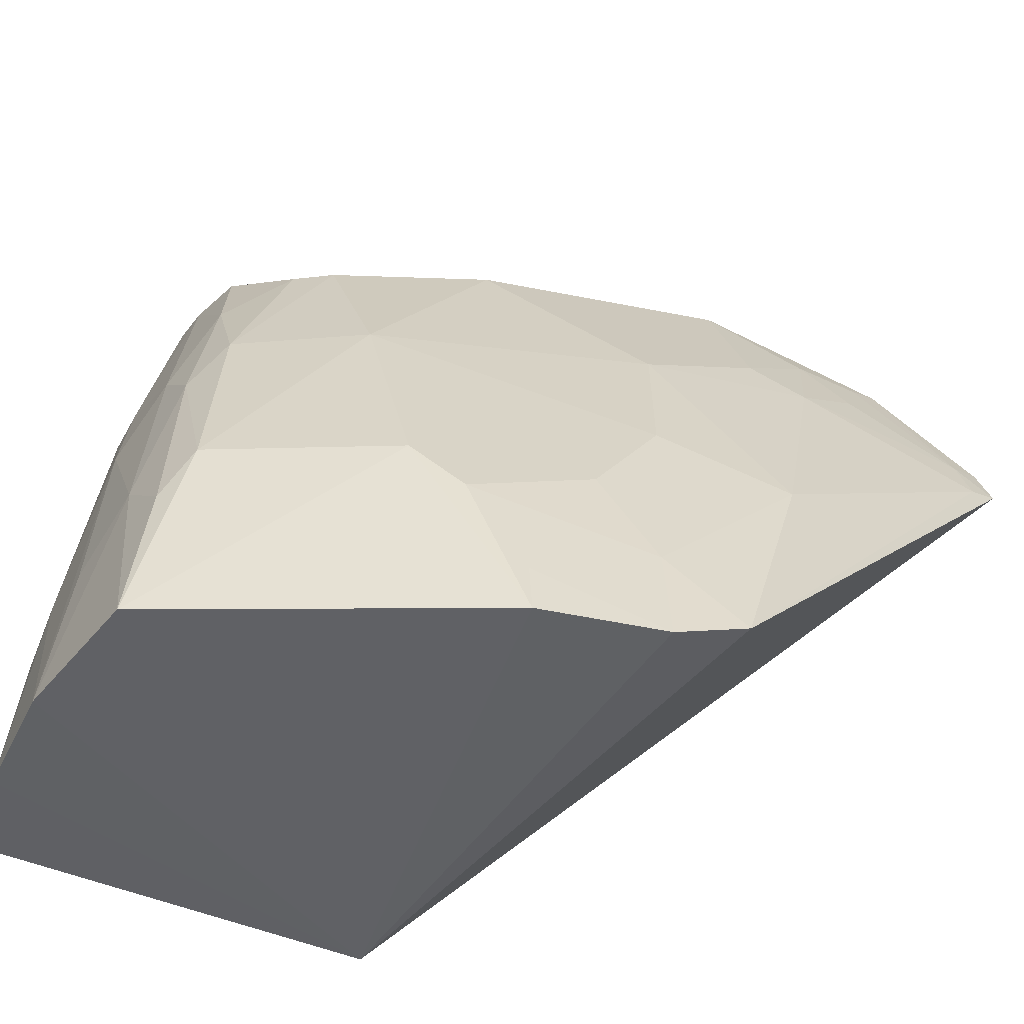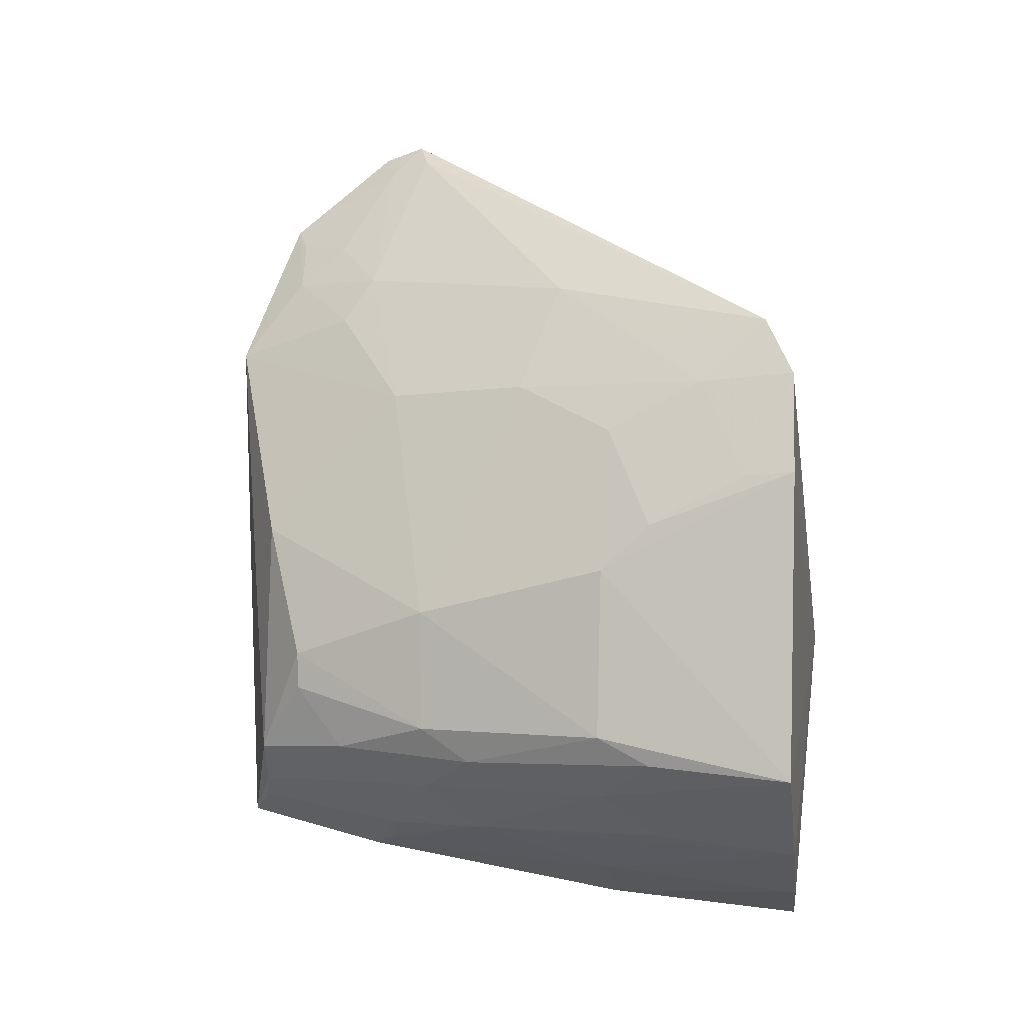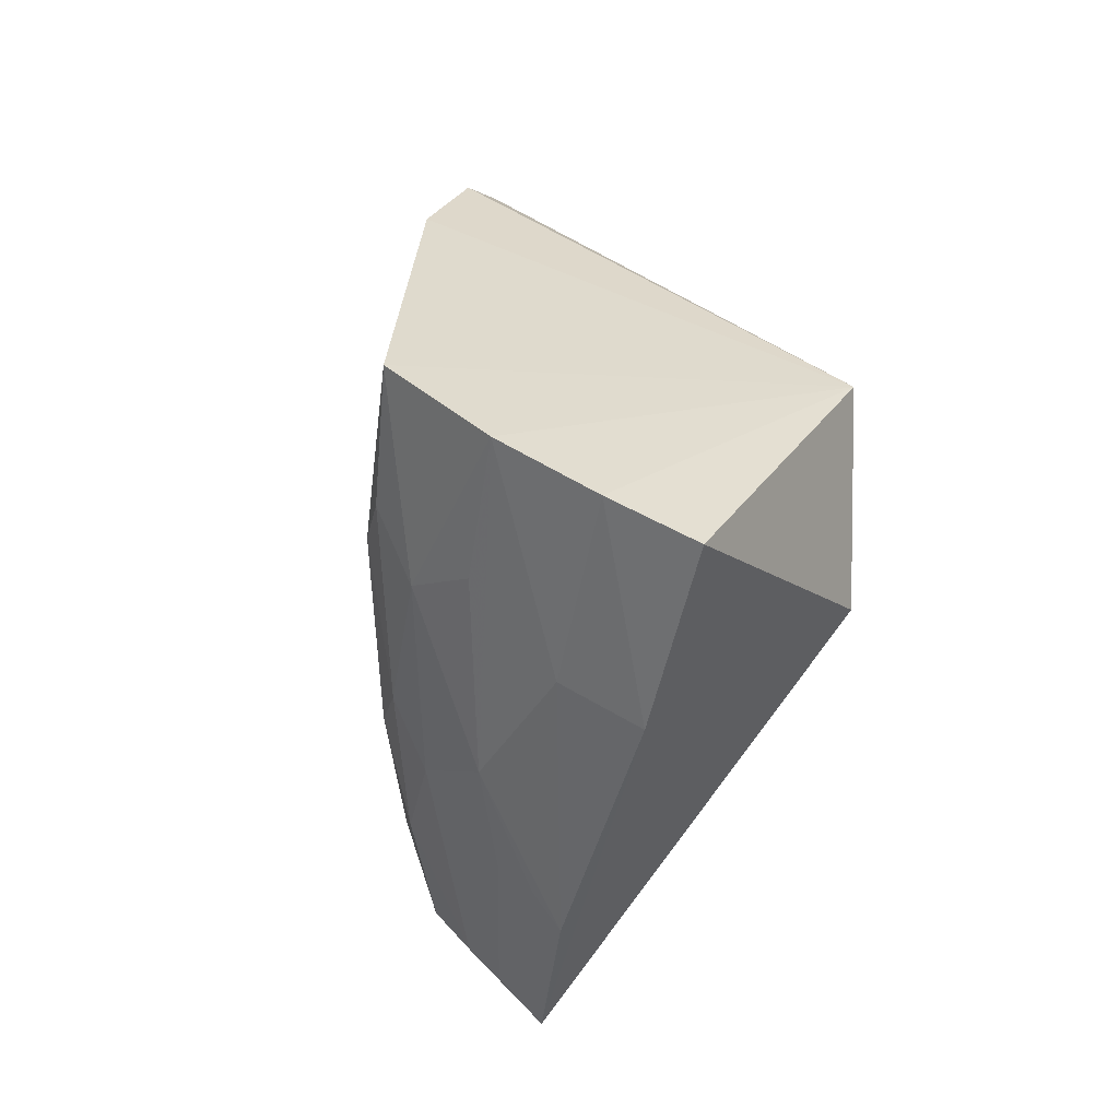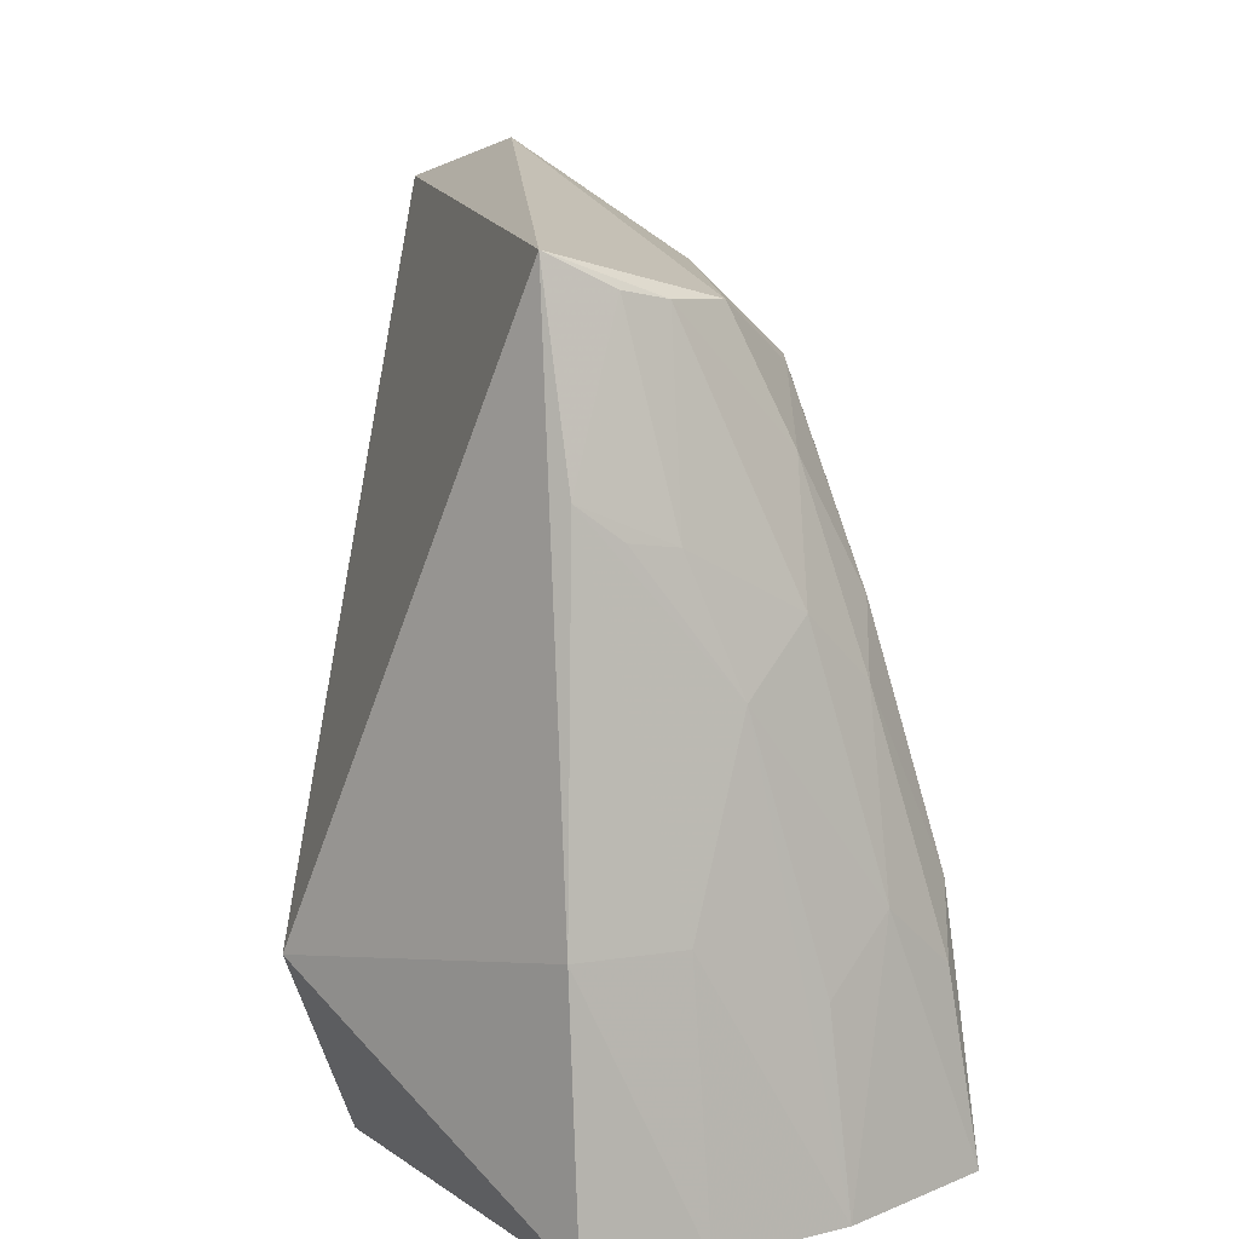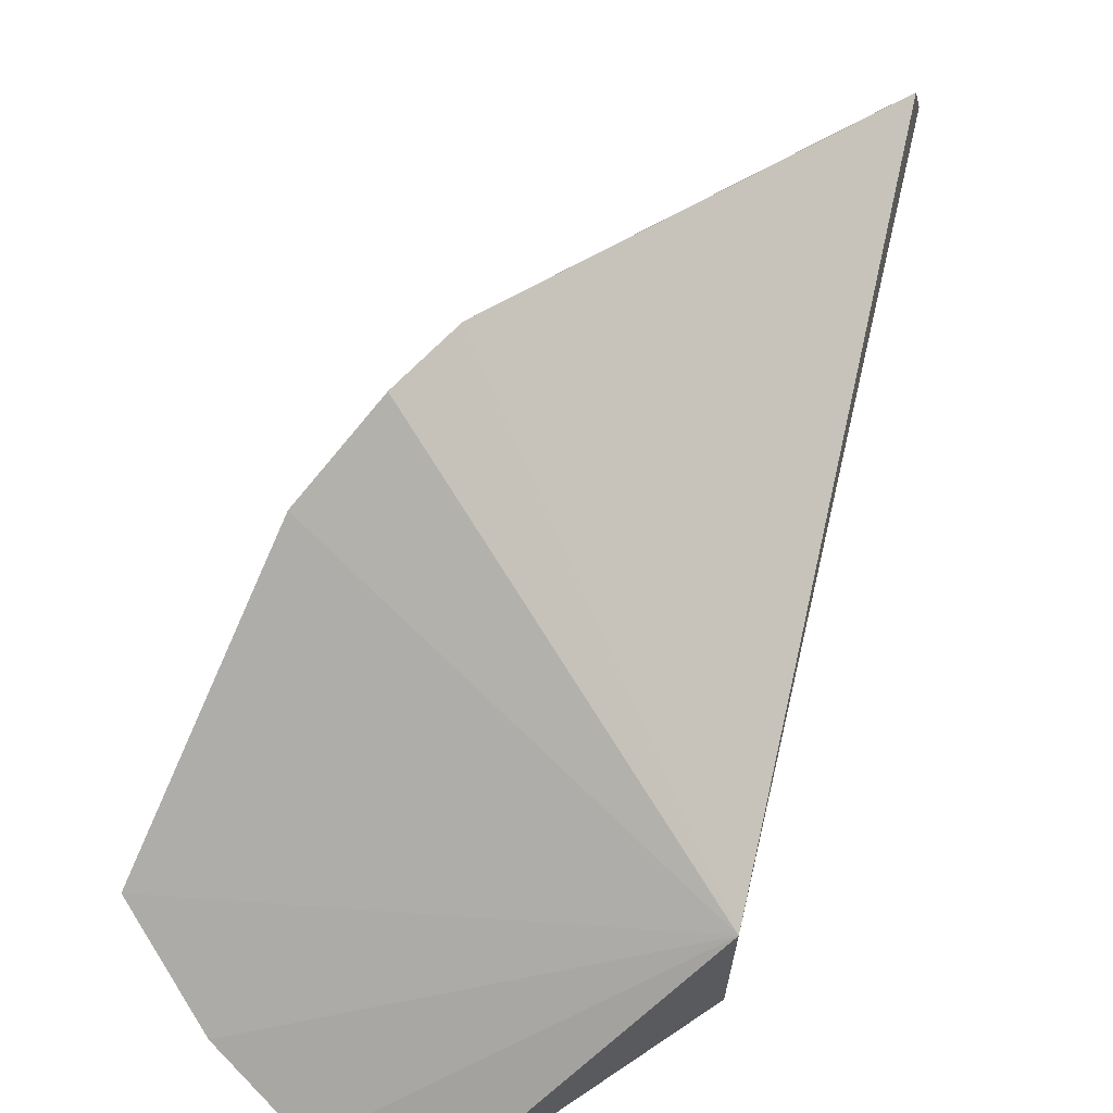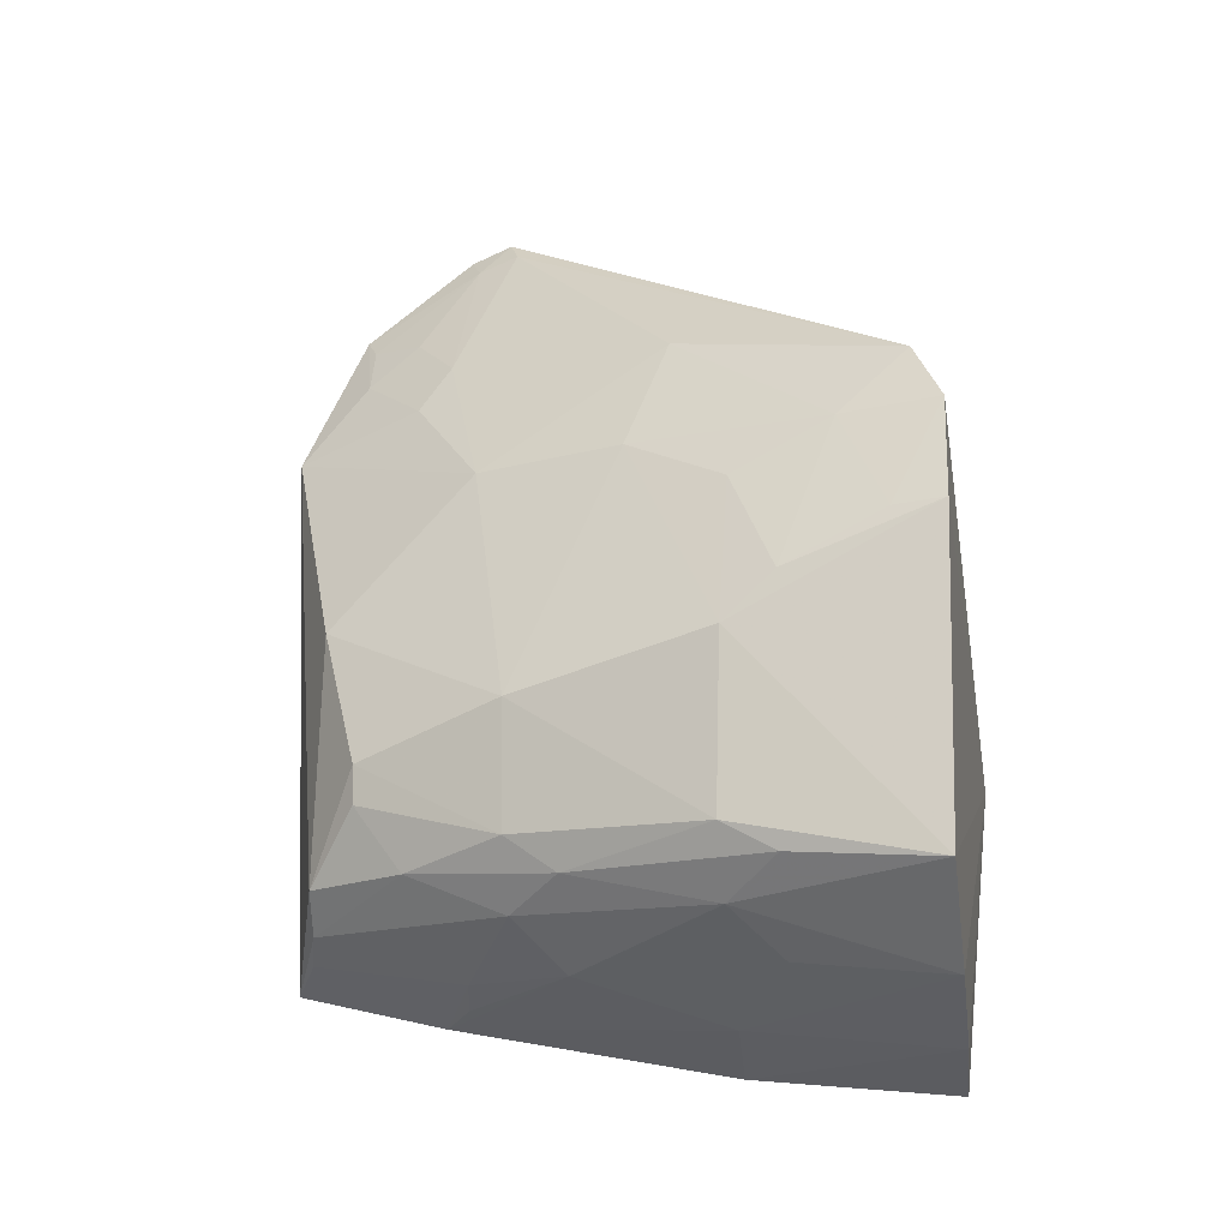
<metadata>
{"format":"obj","ext":"obj","renderer":"f3d","projection":"perspective","resolution":1024,"background":"white","views":[{"elev":-45.8,"azim":-85.0,"up":"+Y"},{"elev":-1.4,"azim":-80.6,"up":"+Z"},{"elev":-58.0,"azim":-14.1,"up":"+Z"},{"elev":13.6,"azim":178.0,"up":"+Y"},{"elev":-77.4,"azim":-20.2,"up":"+Y"},{"elev":-14.7,"azim":-80.1,"up":"+Z"}]}
</metadata>
<code>
v -0.01712 0.01937 0.02297
v -0.0165 0.006443 0.00837
v -0.0155 0.01067 0.005682
v -0.02028 0.01895 0.002502
v -0.02667 0.006743 0.01288
v -0.02034 0.006982 0.000824
v -0.01982 0.0227 0.003361
v -0.0249 0.007535 0.01696
v -0.02719 0.006846 0.005144
v -0.01746 0.02209 0.02075
v -0.02018 0.01201 0.001274
v -0.02573 0.006789 0.01547
v -0.01745 0.01827 0.02325
v -0.0241 0.01671 0.004582
v -0.0248 0.006826 0.003027
v -0.02259 0.02149 0.01155
v -0.02288 0.01325 0.01815
v -0.01777 0.01905 0.02242
v -0.02201 0.01807 0.003327
v -0.02245 0.006871 0.001695
v -0.0255 0.01175 0.004536
v -0.01943 0.02321 0.01679
v -0.0228 0.02164 0.005449
v -0.02521 0.01666 0.009274
v -0.018 0.01799 0.02272
v -0.02522 0.01163 0.01408
v -0.02107 0.022 0.003934
v -0.02214 0.0119 0.002205
v -0.02662 0.01176 0.006137
v -0.02305 0.01554 0.003366
v -0.02274 0.0179 0.01526
v -0.02034 0.01911 0.01884
v -0.02396 0.02037 0.00812
v -0.0253 0.009203 0.01532
v -0.02643 0.01168 0.0104
v -0.02188 0.02177 0.004503
v -0.02663 0.01045 0.005436
v -0.02522 0.01663 0.006197
v -0.02443 0.01055 0.00342
v -0.02113 0.01825 0.002834
v -0.02398 0.01417 0.01535
v -0.01894 0.02033 0.02001
v -0.0207 0.01985 0.01764
v -0.02643 0.01044 0.01157
v -0.02399 0.01916 0.005587
v -0.0252 0.01539 0.005332
v -0.01806 0.02172 0.02023
v -0.02647 0.007984 0.01281
v -0.02393 0.02035 0.007189
v -0.01906 0.02158 0.01892
f 1 2 3
f 6 3 2
f 9 2 5
f 10 1 3
f 10 3 7
f 11 4 7
f 11 7 3
f 11 3 6
f 12 5 2
f 12 2 8
f 13 8 2
f 13 2 1
f 15 2 9
f 18 13 1
f 18 1 10
f 20 6 2
f 20 2 15
f 20 11 6
f 21 15 9
f 22 10 7
f 23 22 7
f 23 16 22
f 25 17 8
f 25 8 13
f 25 13 18
f 27 7 4
f 27 4 19
f 28 4 11
f 28 11 20
f 28 20 15
f 30 28 15
f 30 4 28
f 30 21 14
f 30 14 19
f 31 22 16
f 31 16 24
f 32 31 17
f 32 25 18
f 32 17 25
f 33 24 16
f 33 16 23
f 34 12 8
f 34 8 17
f 35 24 29
f 35 29 9
f 35 9 5
f 36 23 7
f 36 7 27
f 36 27 19
f 36 19 14
f 37 21 9
f 37 9 29
f 38 29 24
f 38 24 33
f 39 30 15
f 39 15 21
f 39 21 30
f 40 30 19
f 40 19 4
f 40 4 30
f 41 17 31
f 41 34 17
f 41 26 34
f 41 31 24
f 41 35 26
f 41 24 35
f 42 32 18
f 43 22 31
f 43 31 32
f 44 34 26
f 44 35 5
f 44 26 35
f 45 36 14
f 45 23 36
f 46 14 21
f 46 21 37
f 46 37 29
f 46 29 38
f 46 45 14
f 46 38 45
f 47 42 18
f 47 18 10
f 48 44 5
f 48 5 12
f 48 12 34
f 48 34 44
f 49 45 38
f 49 38 33
f 49 33 23
f 49 23 45
f 50 47 10
f 50 10 22
f 50 22 43
f 50 43 32
f 50 32 42
f 50 42 47

</code>
